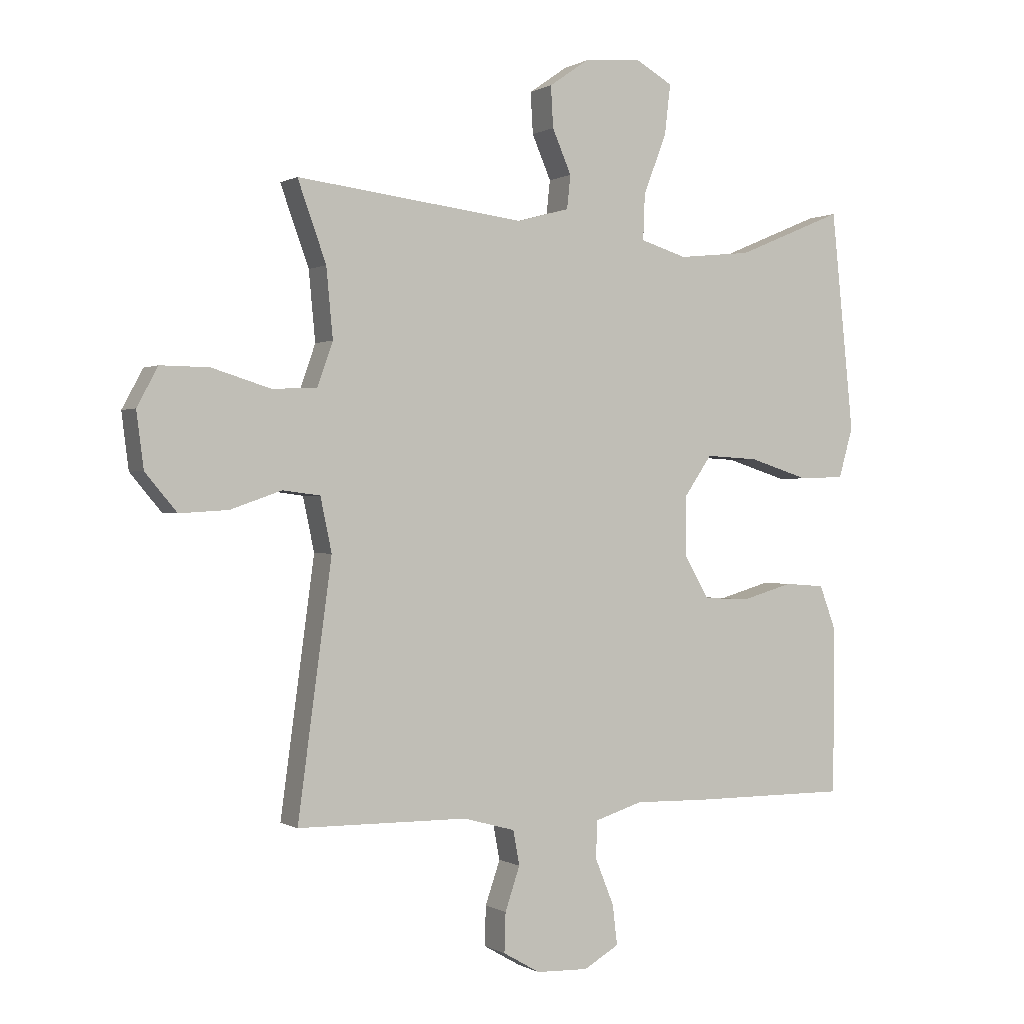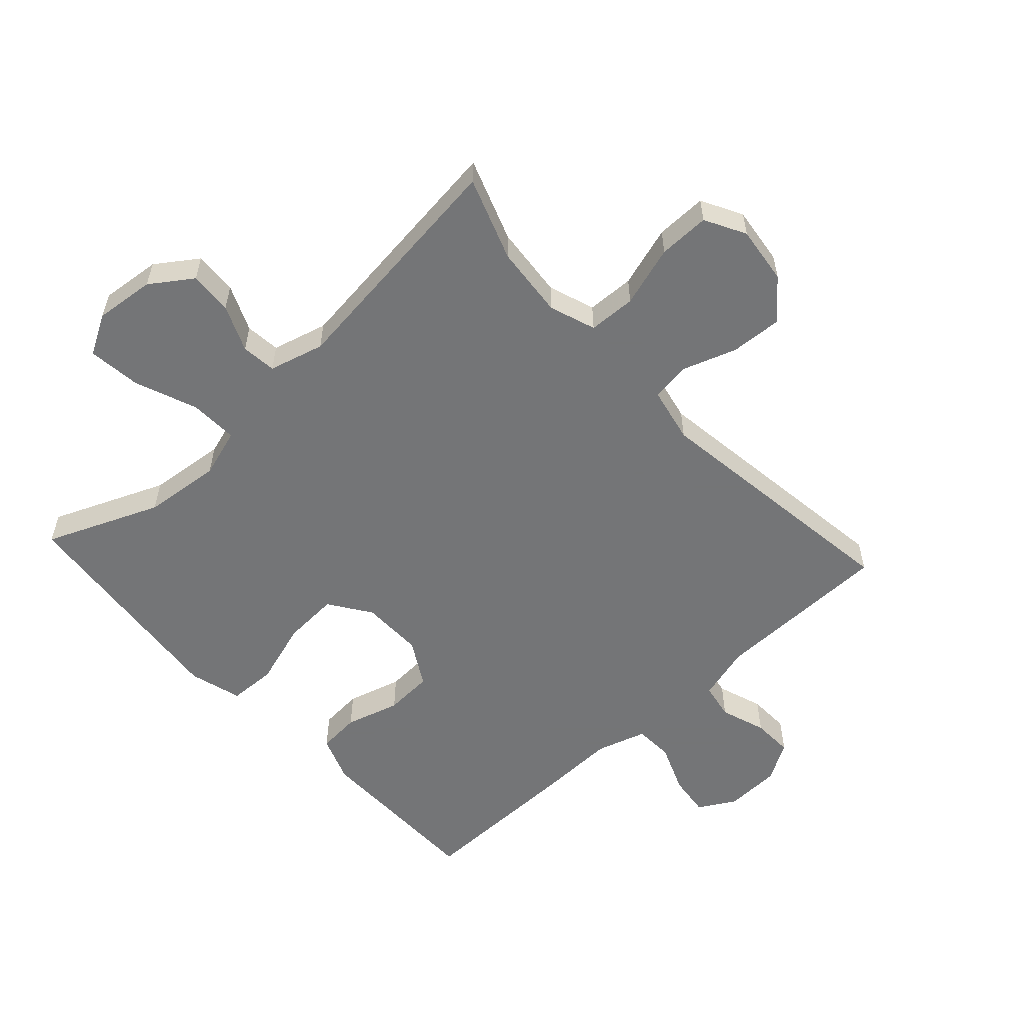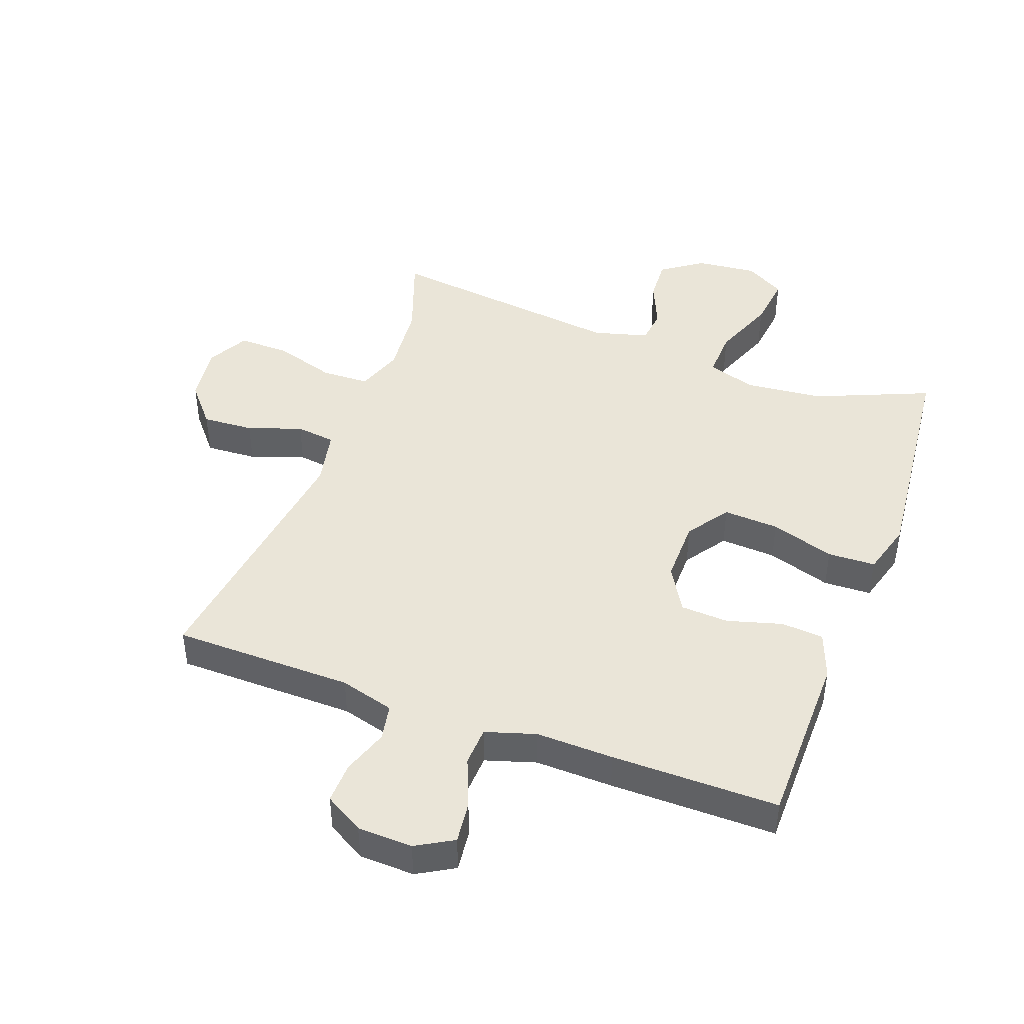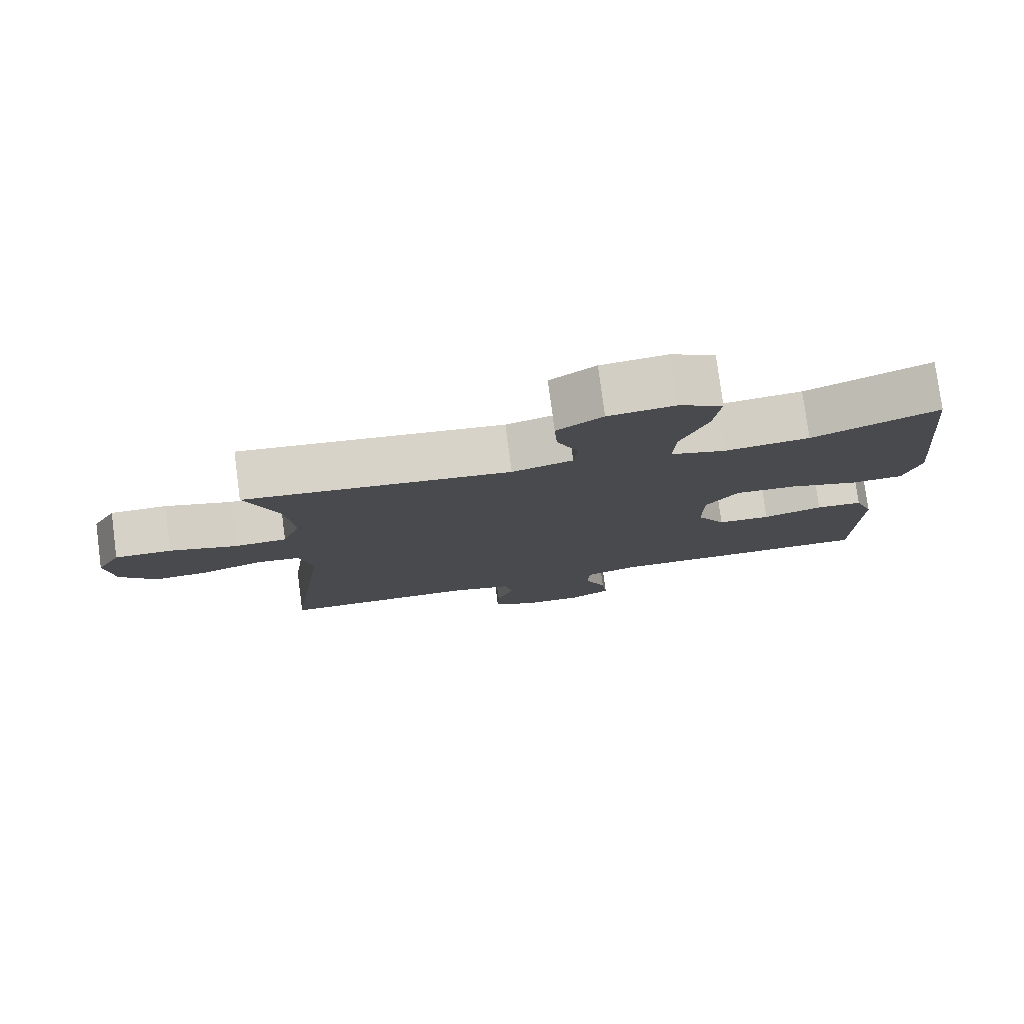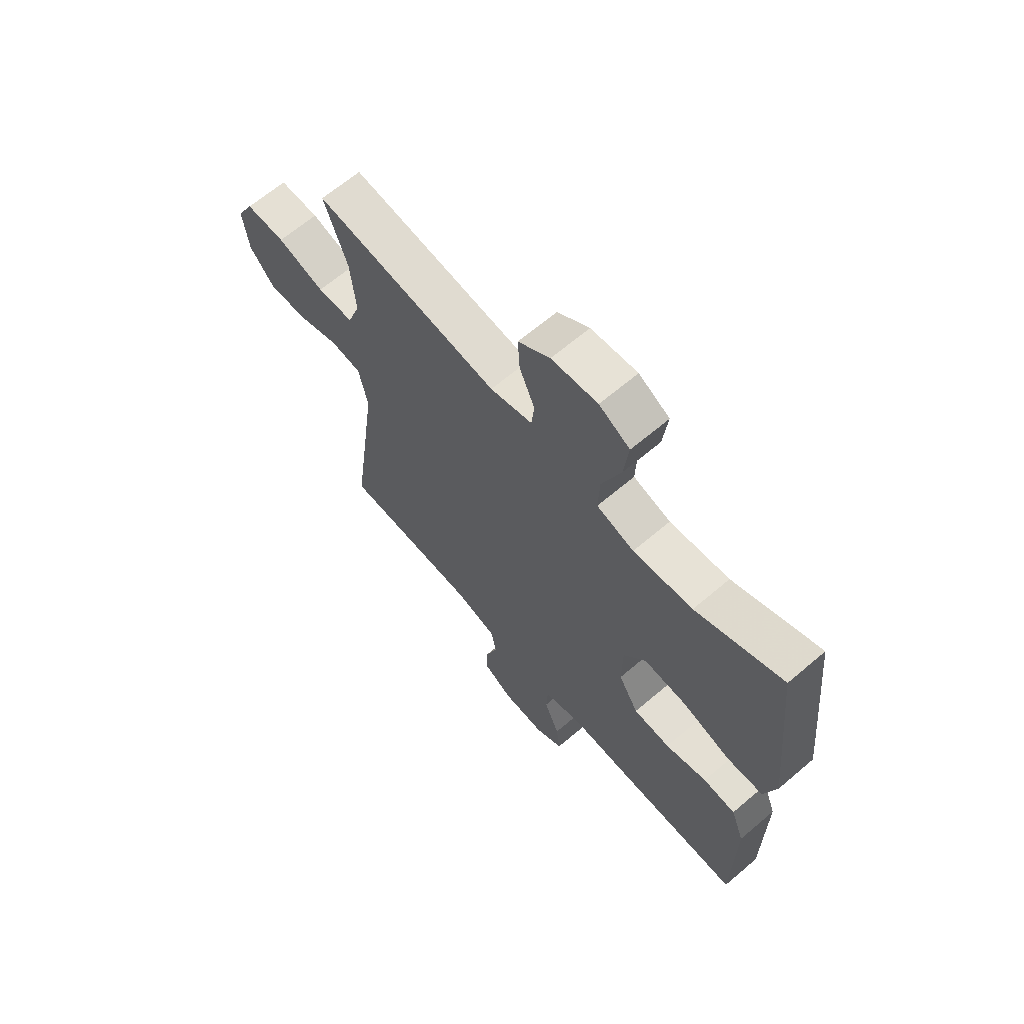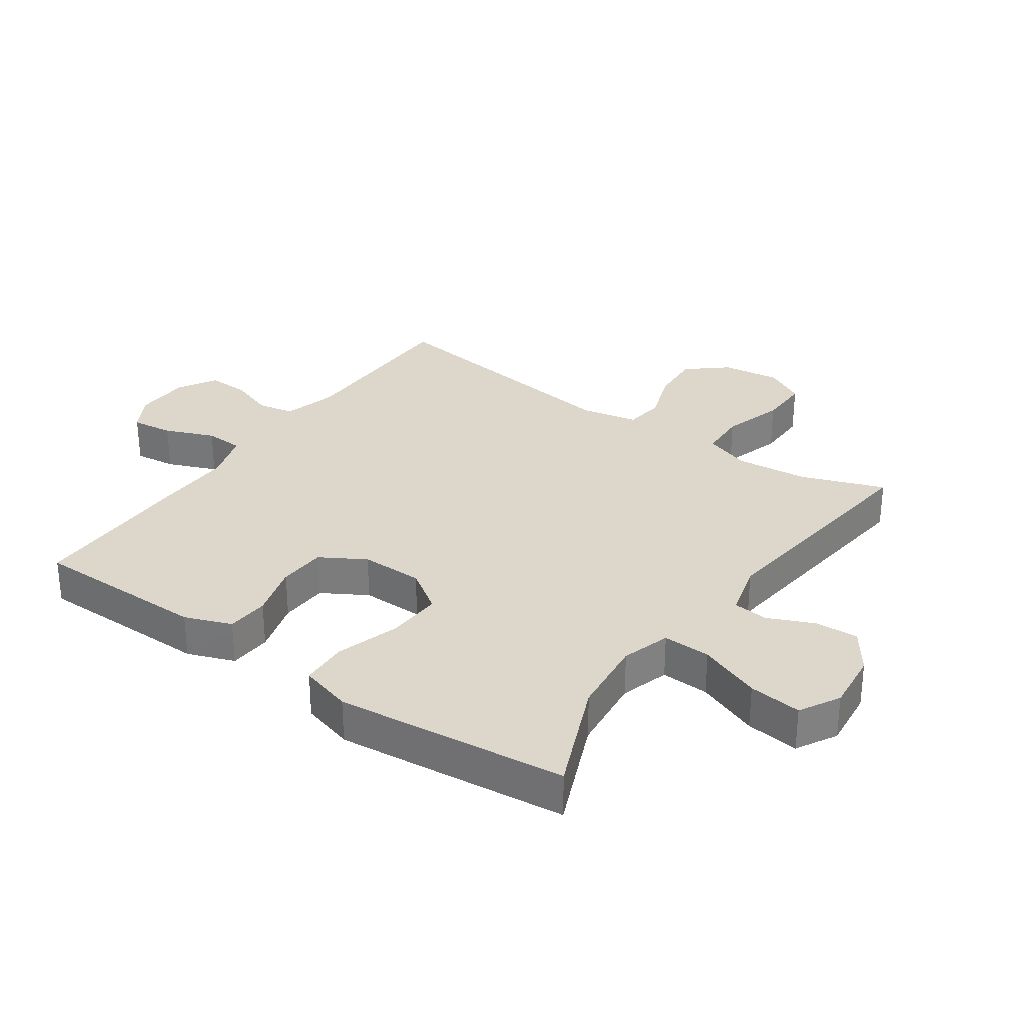
<metadata>
{"format":"obj","ext":"obj","renderer":"f3d","projection":"perspective","resolution":1024,"background":"white","views":[{"elev":0.2,"azim":152.4,"up":"+Z"},{"elev":-56.4,"azim":42.6,"up":"+Y"},{"elev":44.6,"azim":-159.7,"up":"+Y"},{"elev":78.7,"azim":172.5,"up":"+Z"},{"elev":65.5,"azim":-130.5,"up":"+Z"},{"elev":30.6,"azim":-55.1,"up":"+Y"}]}
</metadata>
<code>
v -0.5 0.07 0.5
v -0.319 0.07 0.424
v -0.195 0.07 0.411
v -0.117 0.07 0.435
v -0.12 0.07 0.512
v -0.159 0.07 0.612
v -0.169 0.07 0.697
v -0.105 0.07 0.733
v -0.009 0.07 0.723
v 0.057 0.07 0.677
v 0.053 0.07 0.608
v 0.021 0.07 0.534
v 0.027 0.07 0.478
v 0.115 0.07 0.454
v 0.5 0.07 0.5
v 0.452 0.07 0.367
v 0.441 0.07 0.251
v 0.467 0.07 0.177
v 0.543 0.07 0.174
v 0.641 0.07 0.204
v 0.723 0.07 0.205
v 0.758 0.07 0.14
v 0.746 0.07 0.047
v 0.693 0.07 -0.016
v 0.611 0.07 -0.011
v 0.525 0.07 0.019
v 0.462 0.07 0.011
v 0.443 0.07 -0.079
v 0.5 0.07 -0.5
v 0.213 0.07 -0.503
v 0.126 0.07 -0.527
v 0.115 0.07 -0.585
v 0.14 0.07 -0.658
v 0.142 0.07 -0.724
v 0.08 0.07 -0.76
v -0.008 0.07 -0.763
v -0.067 0.07 -0.729
v -0.059 0.07 -0.662
v -0.027 0.07 -0.583
v -0.03 0.07 -0.521
v -0.11 0.07 -0.496
v -0.234 0.07 -0.499
v -0.5 0.07 -0.5
v -0.501 0.07 -0.334
v -0.502 0.07 -0.219
v -0.474 0.07 -0.144
v -0.406 0.07 -0.139
v -0.319 0.07 -0.164
v -0.242 0.07 -0.16
v -0.2 0.07 -0.088
v -0.201 0.07 0.012
v -0.247 0.07 0.079
v -0.336 0.07 0.074
v -0.438 0.07 0.042
v -0.514 0.07 0.045
v -0.538 0.07 0.129
v -0.525 0.07 0.258
v -0.5 0 0.5
v -0.319 0 0.424
v -0.195 0 0.411
v -0.117 0 0.435
v -0.12 0 0.512
v -0.159 0 0.612
v -0.169 0 0.697
v -0.105 0 0.733
v -0.009 0 0.723
v 0.057 0 0.677
v 0.053 0 0.608
v 0.021 0 0.534
v 0.027 0 0.478
v 0.115 0 0.454
v 0.5 0 0.5
v 0.452 0 0.367
v 0.441 0 0.251
v 0.467 0 0.177
v 0.543 0 0.174
v 0.641 0 0.204
v 0.723 0 0.205
v 0.758 0 0.14
v 0.746 0 0.047
v 0.693 0 -0.016
v 0.611 0 -0.011
v 0.525 0 0.019
v 0.462 0 0.011
v 0.443 0 -0.079
v 0.5 0 -0.5
v 0.213 0 -0.503
v 0.126 0 -0.527
v 0.115 0 -0.585
v 0.14 0 -0.658
v 0.142 0 -0.724
v 0.08 0 -0.76
v -0.008 0 -0.763
v -0.067 0 -0.729
v -0.059 0 -0.662
v -0.027 0 -0.583
v -0.03 0 -0.521
v -0.11 0 -0.496
v -0.234 0 -0.499
v -0.5 0 -0.5
v -0.501 0 -0.334
v -0.502 0 -0.219
v -0.474 0 -0.144
v -0.406 0 -0.139
v -0.319 0 -0.164
v -0.242 0 -0.16
v -0.2 0 -0.088
v -0.201 0 0.012
v -0.247 0 0.079
v -0.336 0 0.074
v -0.438 0 0.042
v -0.514 0 0.045
v -0.538 0 0.129
v -0.525 0 0.258
f 56 57 1 2
f 53 54 55 56
f 52 53 56 2
f 51 52 2 3
f 50 51 3 4
f 45 46 47 48
f 44 45 48 49
f 41 42 43 44
f 40 41 44 49
f 36 37 38 39
f 36 39 40
f 35 36 40
f 32 33 34 35
f 31 32 35 40
f 30 31 40 49
f 28 29 30 49
f 23 24 25 26
f 21 22 23 26
f 19 20 21 26
f 18 19 26 27
f 17 18 27 28
f 14 15 16
f 14 16 17
f 13 14 17 28
f 9 10 11 12
f 9 12 13
f 8 9 13
f 5 6 7 8
f 4 5 8 13
f 50 4 13 28
f 28 49 50
f 59 58 114 113
f 113 112 111 110
f 59 113 110 109
f 60 59 109 108
f 61 60 108 107
f 105 104 103 102
f 106 105 102 101
f 101 100 99 98
f 106 101 98 97
f 96 95 94 93
f 97 96 93
f 97 93 92
f 92 91 90 89
f 97 92 89 88
f 106 97 88 87
f 106 87 86 85
f 83 82 81 80
f 83 80 79 78
f 83 78 77 76
f 84 83 76 75
f 85 84 75 74
f 73 72 71
f 74 73 71
f 85 74 71 70
f 69 68 67 66
f 70 69 66
f 70 66 65
f 65 64 63 62
f 70 65 62 61
f 85 70 61 107
f 107 106 85
f 1 58 59 2
f 2 59 60 3
f 3 60 61 4
f 4 61 62 5
f 5 62 63 6
f 6 63 64 7
f 7 64 65 8
f 8 65 66 9
f 9 66 67 10
f 10 67 68 11
f 11 68 69 12
f 12 69 70 13
f 13 70 71 14
f 14 71 72 15
f 15 72 73 16
f 16 73 74 17
f 17 74 75 18
f 18 75 76 19
f 19 76 77 20
f 20 77 78 21
f 21 78 79 22
f 22 79 80 23
f 23 80 81 24
f 24 81 82 25
f 25 82 83 26
f 26 83 84 27
f 27 84 85 28
f 28 85 86 29
f 29 86 87 30
f 30 87 88 31
f 31 88 89 32
f 32 89 90 33
f 33 90 91 34
f 34 91 92 35
f 35 92 93 36
f 36 93 94 37
f 37 94 95 38
f 38 95 96 39
f 39 96 97 40
f 40 97 98 41
f 41 98 99 42
f 42 99 100 43
f 43 100 101 44
f 44 101 102 45
f 45 102 103 46
f 46 103 104 47
f 47 104 105 48
f 48 105 106 49
f 49 106 107 50
f 50 107 108 51
f 51 108 109 52
f 52 109 110 53
f 53 110 111 54
f 54 111 112 55
f 55 112 113 56
f 56 113 114 57
f 57 114 58 1

</code>
